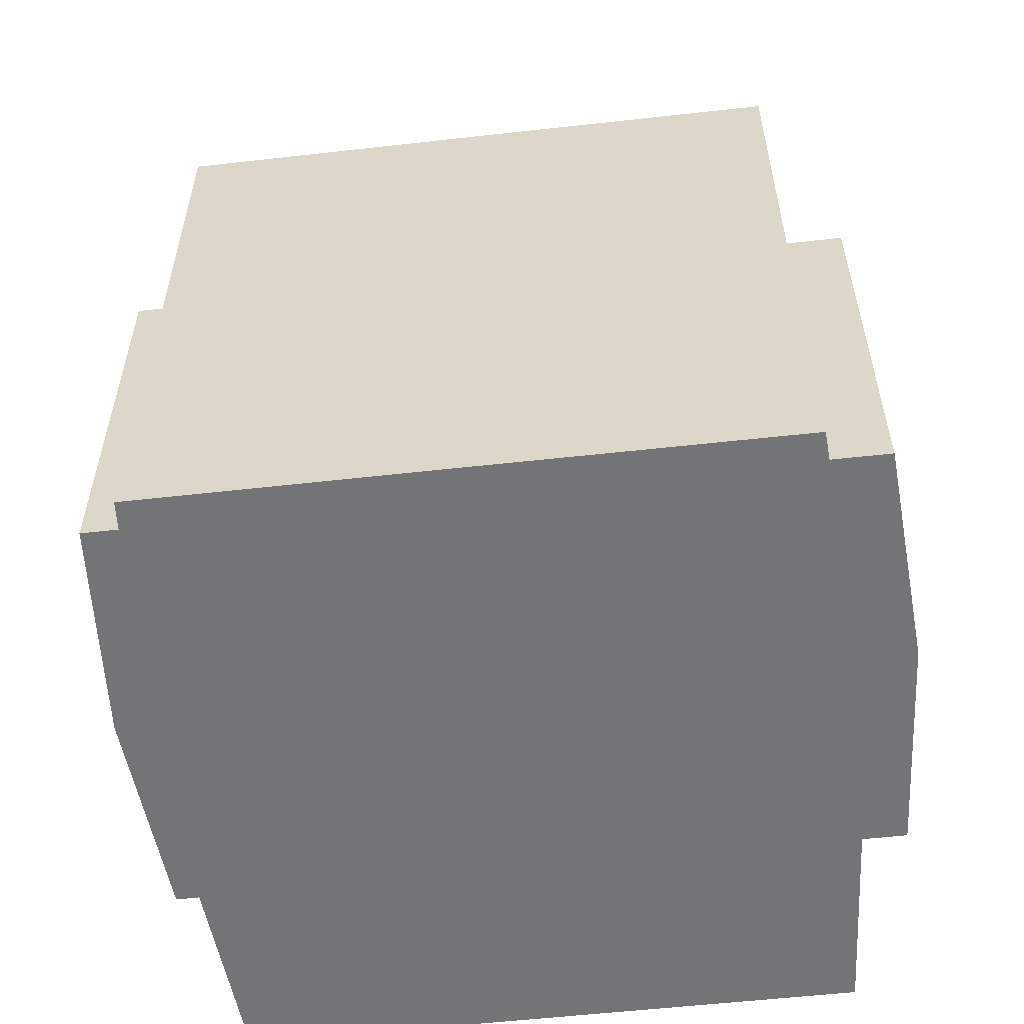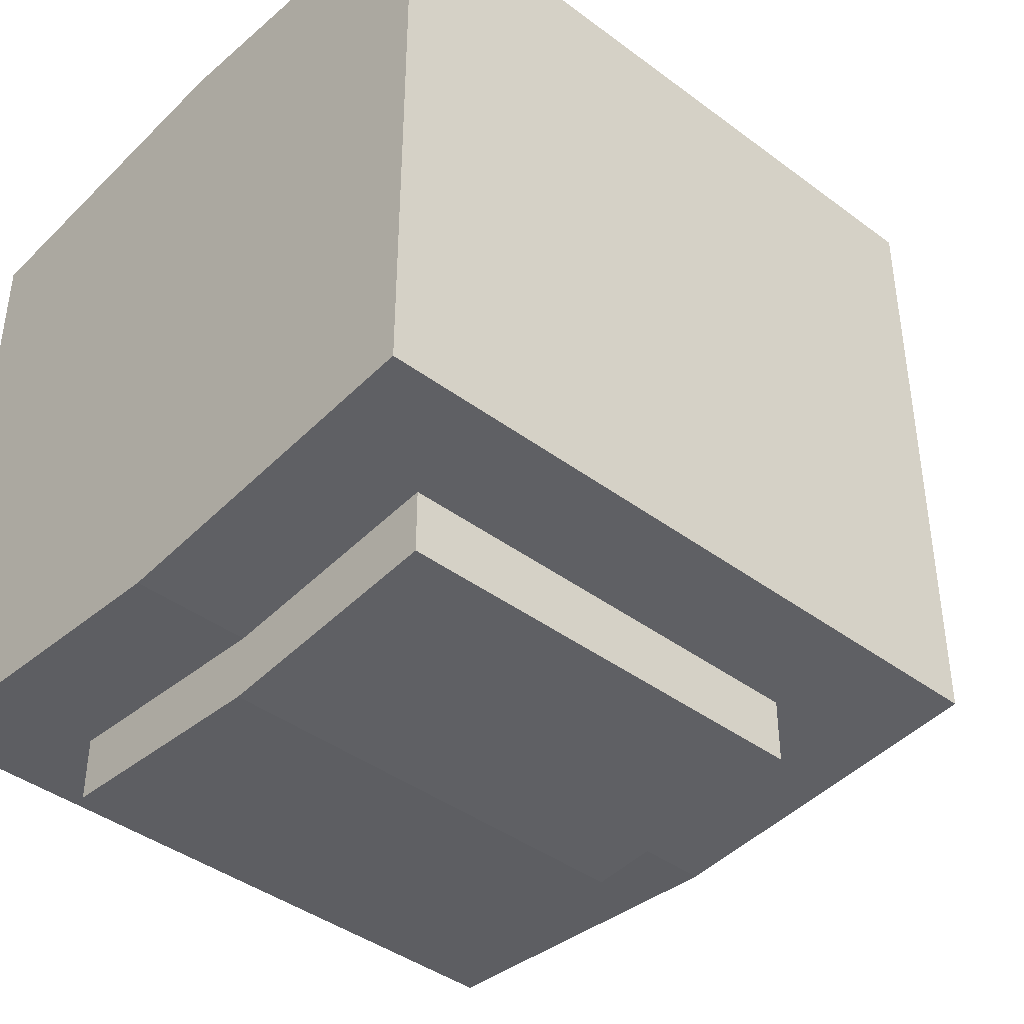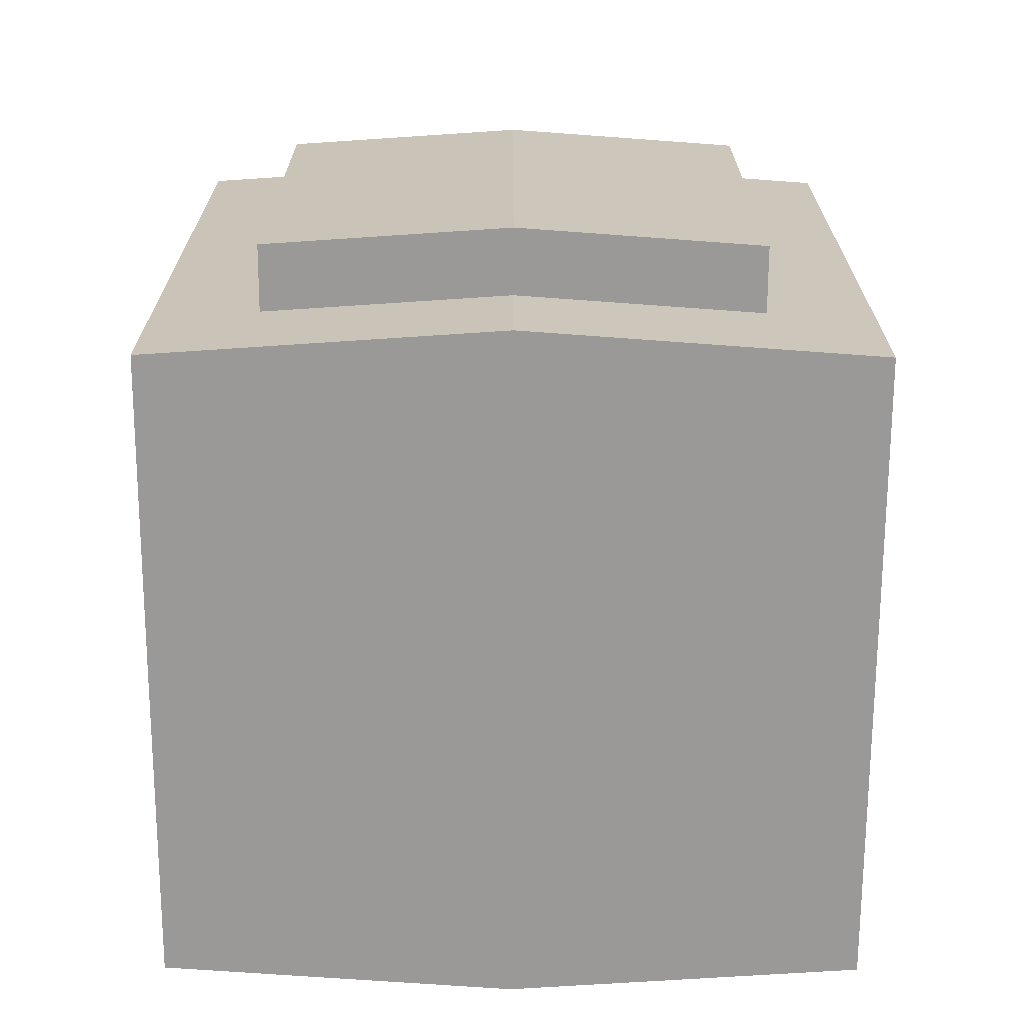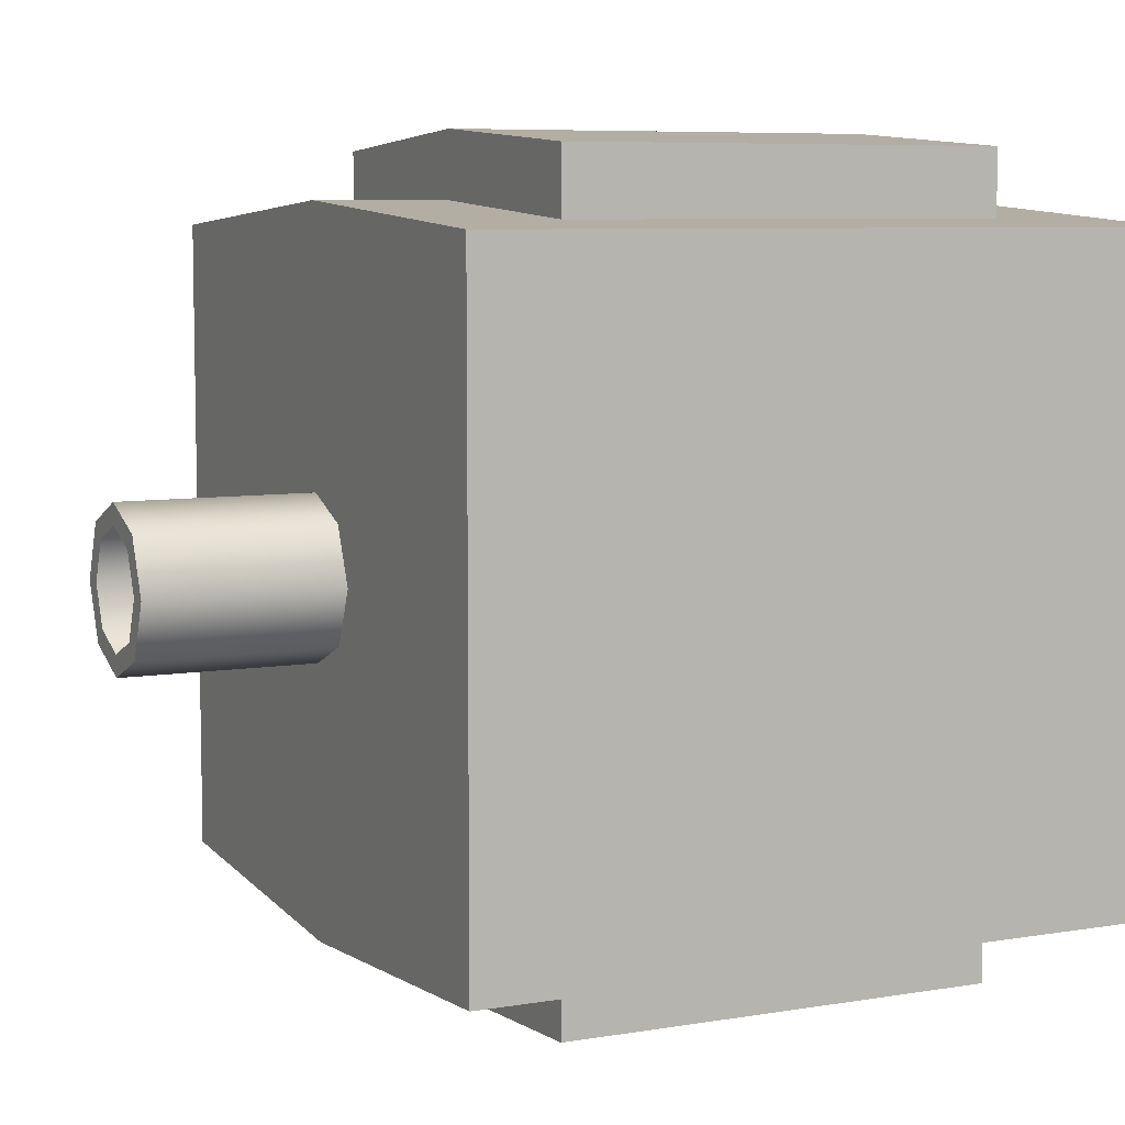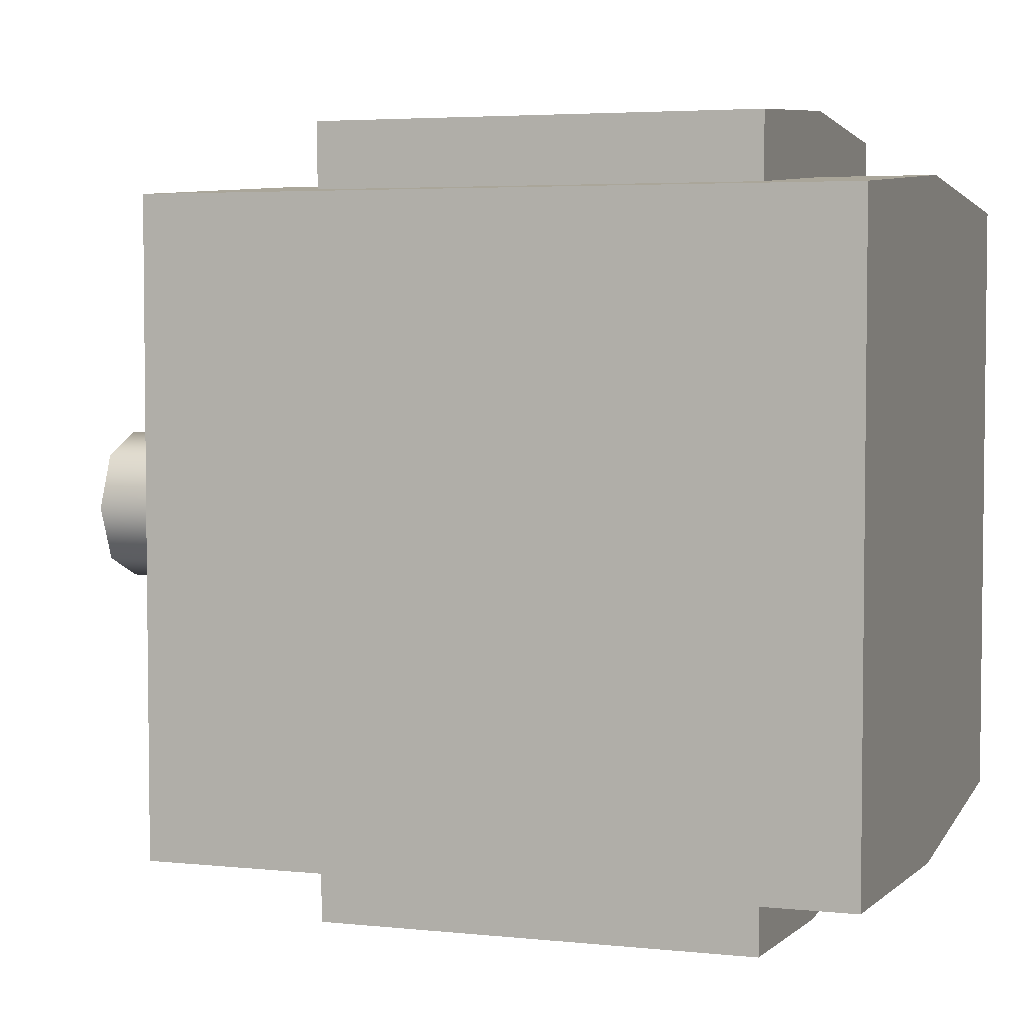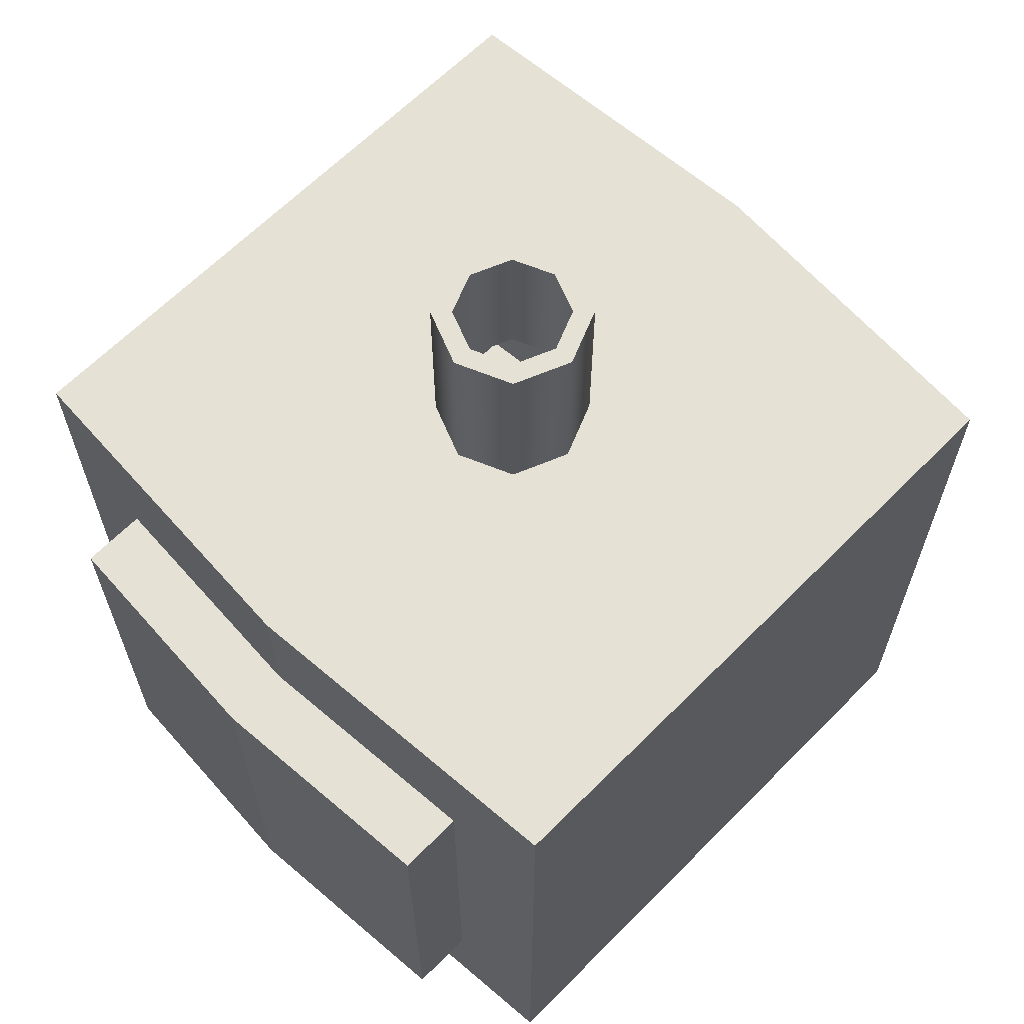
<metadata>
{"format":"obj","ext":"obj","renderer":"f3d","projection":"perspective","resolution":1024,"background":"white","views":[{"elev":-56.2,"azim":96.7,"up":"+Y"},{"elev":-41.4,"azim":47.9,"up":"+Z"},{"elev":-69.1,"azim":179.8,"up":"+Y"},{"elev":7.2,"azim":-115.6,"up":"+Z"},{"elev":4.2,"azim":-71.1,"up":"+Z"},{"elev":64.3,"azim":44.6,"up":"+Y"}]}
</metadata>
<code>
v  -908.4 806 449.1
v  -932.3 806 391.2
v  -990.2 806 367.3
v  -1048 806 391.2
v  -1072 806 449.1
v  -1048 806 506.9
v  -990.2 806 530.9
v  -932.3 806 506.9
v  -908.4 855.4 449.1
v  -932.3 855.4 391.2
v  -990.2 855.4 367.3
v  -1048 855.4 391.2
v  -1072 855.4 449.1
v  -1048 855.4 506.9
v  -990.2 855.4 530.9
v  -932.3 855.4 506.9
v  -908.4 904.8 449.1
v  -932.3 904.8 391.2
v  -990.2 904.8 367.3
v  -1048 904.8 391.2
v  -1072 904.8 449.1
v  -1048 904.8 506.9
v  -990.2 904.8 530.9
v  -932.3 904.8 506.9
v  -908.4 954.1 449.1
v  -932.3 954.1 391.2
v  -990.2 954.1 367.3
v  -1048 954.1 391.2
v  -1072 954.1 449.1
v  -1048 954.1 506.9
v  -990.2 954.1 530.9
v  -932.3 954.1 506.9
v  -908.4 1004 449.1
v  -932.3 1004 391.2
v  -990.2 1004 367.3
v  -1048 1004 391.2
v  -1072 1004 449.1
v  -1048 1004 506.9
v  -990.2 1004 530.9
v  -932.3 1004 506.9
v  -990.2 90.13 449.1
v  -930.2 1004 449.1
v  -947.8 1004 406.7
v  -990.2 1004 389.1
v  -1033 1004 406.7
v  -1050 1004 449.1
v  -1033 1004 491.4
v  -990.2 1004 509
v  -947.8 1004 491.4
v  -632.5 806 119.8
v  -632.2 806 449.1
v  -632.5 806 780.6
v  -990.2 806 805.4
v  -1348 806 780.6
v  -1348 806 449.1
v  -1348 806 119.8
v  -990.2 806 94.55
v  -632.5 90.13 119.8
v  -632.2 90.13 449.1
v  -632.5 90.13 780.6
v  -990.2 90.13 805.4
v  -1348 90.13 780.6
v  -1348 90.13 449.1
v  -1348 90.13 119.8
v  -990.2 90.13 94.55
v  -990.2 667.4 805.4
v  -990.2 210.4 805.4
v  -990.2 667.4 94.55
v  -990.2 210.4 94.55
v  -741.6 667.4 788.2
v  -741.6 210.4 788.2
v  -741.6 667.4 112.1
v  -741.6 210.4 112.1
v  -1239 667.4 788.2
v  -1239 210.4 788.2
v  -1239 667.4 112.1
v  -1239 210.4 112.1
v  -741.6 210.4 810.7
v  -741.6 667.4 810.7
v  -990.2 667.4 828
v  -1239 667.4 810.7
v  -1239 210.4 810.7
v  -990.2 210.4 828
v  -741.6 210.4 833.3
v  -741.6 667.4 833.3
v  -990.2 667.4 850.6
v  -1239 667.4 833.3
v  -1239 210.4 833.3
v  -990.2 210.4 850.6
v  -741.6 210.4 855.9
v  -741.6 667.4 855.9
v  -990.2 667.4 873.1
v  -1239 667.4 855.9
v  -1239 210.4 855.9
v  -990.2 210.4 873.1
v  -741.6 667.4 89.53
v  -741.6 210.4 89.53
v  -990.2 210.4 71.97
v  -1239 210.4 89.53
v  -1239 667.4 89.53
v  -990.2 667.4 71.97
v  -741.6 667.4 66.95
v  -741.6 210.4 66.95
v  -990.2 210.4 49.39
v  -1239 210.4 66.95
v  -1239 667.4 66.95
v  -990.2 667.4 49.39
v  -741.6 667.4 44.36
v  -741.6 210.4 44.36
v  -990.2 210.4 26.8
v  -1239 210.4 44.36
v  -1239 667.4 44.36
v  -990.2 667.4 26.8
v  -632.5 762.3 780.6
v  -632.2 762.3 449.1
v  -632.5 762.3 119.8
v  -990.2 762.3 94.55
v  -1348 762.3 119.8
v  -1348 762.3 449.1
v  -1348 762.3 780.6
v  -990.2 762.3 805.4
v  -632.5 125.3 780.6
v  -632.2 125.3 449.1
v  -632.5 125.3 119.8
v  -990.2 125.3 94.55
v  -1348 125.3 119.8
v  -1348 125.3 449.1
v  -1348 125.3 780.6
v  -990.2 125.3 805.4
v  -632.5 443.8 119.8
v  -632.2 443.8 449.1
v  -632.5 443.8 780.6
v  -990.2 438.9 873.1
v  -1348 443.8 780.6
v  -1348 443.8 449.1
v  -1348 443.8 119.8
v  -990.2 438.9 26.8
v  -741.6 438.9 788.2
v  -741.6 438.9 112.1
v  -1239 438.9 788.2
v  -1239 438.9 112.1
v  -741.6 438.9 810.7
v  -1239 438.9 810.7
v  -741.6 438.9 833.3
v  -1239 438.9 833.3
v  -741.6 438.9 855.9
v  -1239 438.9 855.9
v  -741.6 438.9 89.53
v  -1239 438.9 89.53
v  -741.6 438.9 66.95
v  -1239 438.9 66.95
v  -741.6 438.9 44.36
v  -1239 438.9 44.36
v  -908.4 815.4 449.1
v  -932.3 815.4 391.2
v  -990.2 815.4 367.3
v  -1048 815.4 391.2
v  -1072 815.4 449.1
v  -1048 815.4 506.9
v  -990.2 815.4 530.9
v  -932.3 815.4 506.9
v  -656.8 806 141.8
v  -990.2 806 116.6
v  -1324 806 141.8
v  -1326 806 449.1
v  -1324 806 758.4
v  -990.2 806 783.2
v  -656.8 806 758.4
v  -654.6 806 449.1
v  -1309 90.13 449.1
v  -1309 806 783.3
v  -1309 806 117
v  -1309 90.13 783.3
v  -1309 90.13 117
v  -1211 667.4 790.1
v  -1211 210.4 110.2
v  -1211 667.4 812.6
v  -1211 210.4 812.6
v  -1211 667.4 835.2
v  -1211 210.4 835.2
v  -1211 667.4 857.8
v  -1211 210.4 857.8
v  -1211 210.4 87.6
v  -1211 667.4 87.6
v  -1211 210.4 65.02
v  -1211 667.4 65.02
v  -1211 210.4 42.43
v  -1211 667.4 42.43
v  -1309 125.3 783.3
v  -1309 125.3 117
v  -1211 210.4 790.1
v  -1211 667.4 110.2
v  -1309 762.3 783.3
v  -1309 762.3 117
v  -1211 438.9 857.8
v  -1211 438.9 42.43
v  -1287 806 761.2
v  -1287 806 139
v  -671.9 806 783.3
v  -671.9 90.13 783.3
v  -769 667.4 110.2
v  -769 210.4 790.1
v  -769 667.4 812.6
v  -769 667.4 835.2
v  -769 667.4 857.8
v  -769 210.4 87.6
v  -769 210.4 65.02
v  -769 210.4 42.43
v  -671.9 762.3 783.3
v  -671.9 125.3 117
v  -671.6 90.13 449.1
v  -671.9 806 117
v  -671.9 90.13 117
v  -769 210.4 110.2
v  -769 667.4 790.1
v  -769 210.4 812.6
v  -769 210.4 835.2
v  -769 210.4 857.8
v  -769 667.4 87.6
v  -769 667.4 65.02
v  -769 667.4 42.43
v  -671.9 762.3 117
v  -671.9 125.3 783.3
v  -769 438.9 42.43
v  -769 438.9 857.8
v  -693.5 806 761.2
v  -693.5 806 139
v  -990.2 90.13 135.3
v  -632.5 806 157.7
v  -1348 806 157.7
v  -632.5 90.13 157.7
v  -1348 90.13 157.7
v  -632.5 762.3 157.7
v  -1348 762.3 157.7
v  -632.5 125.3 157.7
v  -1348 125.3 157.7
v  -632.5 443.8 157.7
v  -1348 443.8 157.7
v  -656.6 806 177.1
v  -1324 806 177.1
v  -1309 90.13 155.2
v  -671.8 90.13 155.2
v  -990.2 90.13 764.4
v  -632.5 806 742.5
v  -1348 806 742.5
v  -632.5 90.13 742.5
v  -1348 90.13 742.5
v  -632.5 762.3 742.5
v  -1348 762.3 742.5
v  -632.5 125.3 742.5
v  -1348 125.3 742.5
v  -632.5 443.8 742.5
v  -1348 443.8 742.5
v  -656.6 806 722.9
v  -1324 806 722.9
v  -1309 90.13 744.9
v  -671.8 90.13 744.9
g Cylinder001
f 2 155 154 1
f 3 156 155 2
f 4 157 156 3
f 5 158 157 4
f 6 159 158 5
f 7 160 159 6
f 8 161 160 7
f 1 154 161 8
f 10 18 17 9
f 11 19 18 10
f 12 20 19 11
f 13 21 20 12
f 14 22 21 13
f 15 23 22 14
f 16 24 23 15
f 9 17 24 16
f 18 26 25 17
f 19 27 26 18
f 20 28 27 19
f 21 29 28 20
f 22 30 29 21
f 23 31 30 22
f 24 32 31 23
f 17 25 32 24
f 26 34 33 25
f 27 35 34 26
f 28 36 35 27
f 29 37 36 28
f 30 38 37 29
f 31 39 38 30
f 32 40 39 31
f 25 33 40 32
f 58 231 242 213
f 64 174 241 232
f 62 247 256 173
f 60 200 257 246
f 34 43 42 33
f 35 44 43 34
f 36 45 44 35
f 37 46 45 36
f 37 38 47 46
f 39 48 47 38
f 40 49 48 39
f 40 33 42 49
f 8 254 169 1
f 7 6 197 167
f 5 4 240 165
f 3 2 227 163
f 235 237 131 123
f 250 252 132 122
f 70 138 132 114
f 147 195 181 93
f 251 253 135 127
f 236 238 136 126
f 76 141 136 118
f 152 224 221 108
f 133 225 205 92
f 73 139 130 124
f 75 140 134 128
f 137 196 188 113
f 75 128 189 191
f 121 193 175 66
f 73 124 210 214
f 117 222 201 68
f 138 142 78 71
f 215 203 79 70
f 66 175 177 80
f 140 143 81 74
f 191 178 82 75
f 67 202 216 83
f 142 144 84 78
f 203 204 85 79
f 80 177 179 86
f 143 145 87 81
f 178 180 88 82
f 83 216 217 89
f 144 146 90 84
f 204 205 91 85
f 86 179 181 92
f 145 147 93 87
f 180 182 94 88
f 89 217 218 95
f 139 148 96 72
f 214 206 97 73
f 69 176 183 98
f 141 149 99 77
f 192 184 100 76
f 68 201 219 101
f 148 150 102 96
f 206 207 103 97
f 98 183 185 104
f 149 151 105 99
f 184 186 106 100
f 101 219 220 107
f 150 152 108 102
f 207 208 109 103
f 104 185 187 110
f 151 153 111 105
f 186 188 112 106
f 107 220 221 113
f 50 229 233 116
f 51 244 248 115
f 52 199 209 114
f 53 171 193 121
f 54 245 249 120
f 55 230 234 119
f 56 172 194 118
f 57 212 222 117
f 59 231 235 123
f 60 246 250 122
f 61 200 223 129
f 62 173 189 128
f 63 247 251 127
f 64 232 236 126
f 65 174 190 125
f 58 213 210 124
f 209 215 70 114
f 71 202 223 122
f 194 192 76 118
f 77 176 190 126
f 116 233 237 130
f 115 248 252 131
f 71 122 132 138
f 94 182 195 147
f 120 249 253 134
f 119 234 238 135
f 77 126 136 141
f 109 208 224 152
f 95 218 225 133
f 72 116 130 139
f 74 120 134 140
f 110 187 196 137
f 70 79 142 138
f 75 82 143 140
f 79 85 144 142
f 82 88 145 143
f 85 91 146 144
f 88 94 147 145
f 73 97 148 139
f 76 100 149 141
f 97 103 150 148
f 100 106 151 149
f 103 109 152 150
f 106 112 153 151
f 155 10 9 154
f 156 11 10 155
f 157 12 11 156
f 158 13 12 157
f 14 13 158 159
f 160 15 14 159
f 161 16 15 160
f 9 16 161 154
f 51 229 239 169
f 168 52 244 254
f 53 199 226 167
f 166 54 171 197
f 55 245 255 165
f 164 56 230 240
f 57 172 198 163
f 162 50 212 227
f 174 65 228 241
f 41 243 256 170
f 133 92 181 195
f 153 112 188 196
f 129 67 191 189
f 193 120 74 175
f 175 74 81 177
f 67 83 178 191
f 177 81 87 179
f 83 89 180 178
f 179 87 93 181
f 89 95 182 180
f 176 77 99 183
f 68 101 184 192
f 183 99 105 185
f 101 107 186 184
f 185 105 111 187
f 107 113 188 186
f 54 120 193 171
f 57 117 194 172
f 61 129 189 173
f 64 126 190 174
f 117 68 192 194
f 176 69 125 190
f 95 133 195 182
f 111 153 196 187
f 53 167 197 171
f 172 56 164 198
f 41 228 242 211
f 200 61 243 257
f 137 113 221 224
f 146 91 205 225
f 125 69 214 210
f 222 116 72 201
f 66 80 203 215
f 202 71 78 216
f 80 86 204 203
f 216 78 84 217
f 86 92 205 204
f 217 84 90 218
f 69 98 206 214
f 201 72 96 219
f 98 104 207 206
f 219 96 102 220
f 104 110 208 207
f 220 102 108 221
f 53 121 209 199
f 50 116 222 212
f 60 122 223 200
f 65 125 210 213
f 121 66 215 209
f 202 67 129 223
f 110 137 224 208
f 90 146 225 218
f 199 52 168 226
f 57 163 227 212
f 231 59 211 242
f 170 63 232 241
f 124 130 237 235
f 127 135 238 236
f 51 115 233 229
f 56 118 234 230
f 58 124 235 231
f 63 127 236 232
f 115 131 237 233
f 118 136 238 234
f 229 50 162 239
f 55 165 240 230
f 41 170 241 228
f 228 65 213 242
f 247 63 170 256
f 211 59 246 257
f 123 131 252 250
f 128 134 253 251
f 52 114 248 244
f 55 119 249 245
f 59 123 250 246
f 62 128 251 247
f 114 132 252 248
f 119 135 253 249
f 51 169 254 244
f 245 54 166 255
f 243 61 173 256
f 41 211 257 243
f 8 7 167 226
f 8 226 168 254
f 5 165 255 6
f 6 255 166 197
f 4 3 163 198
f 4 198 164 240
f 2 1 169 239
f 2 239 162 227

</code>
